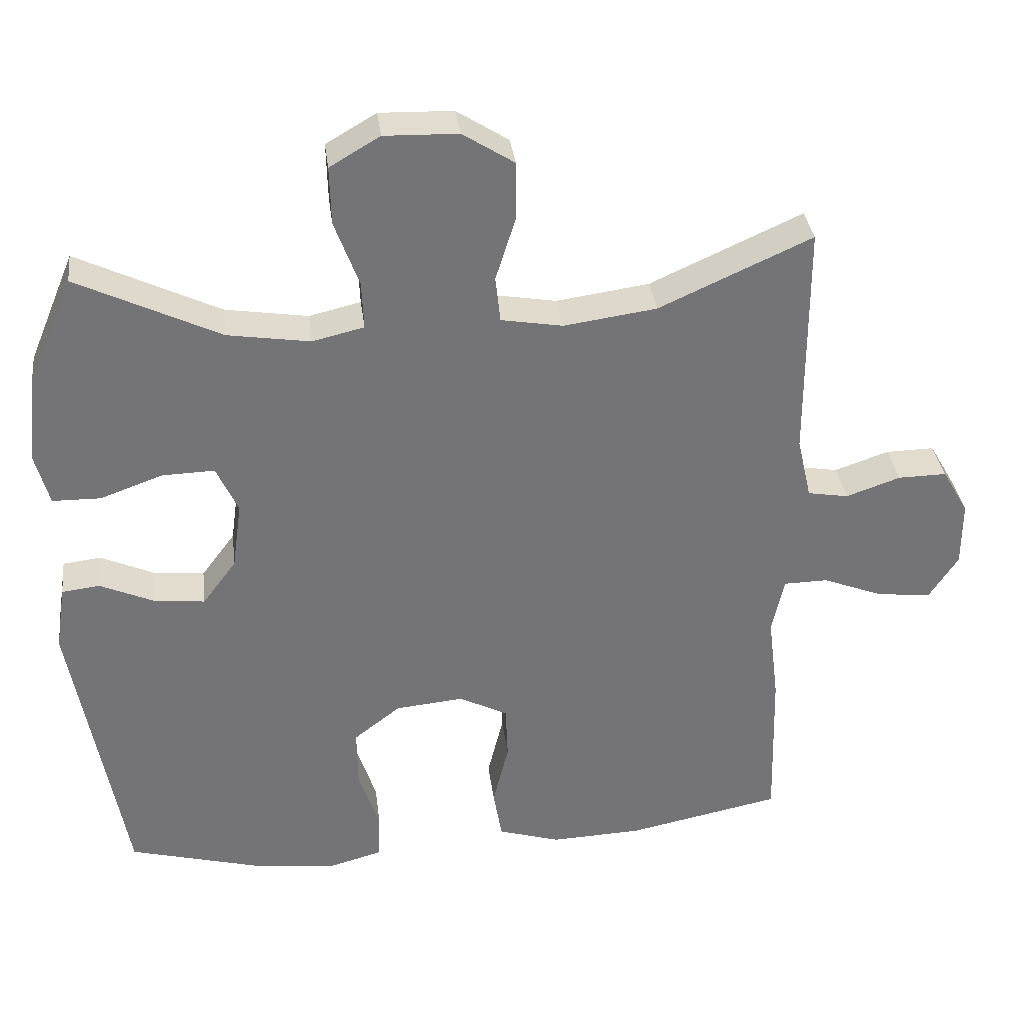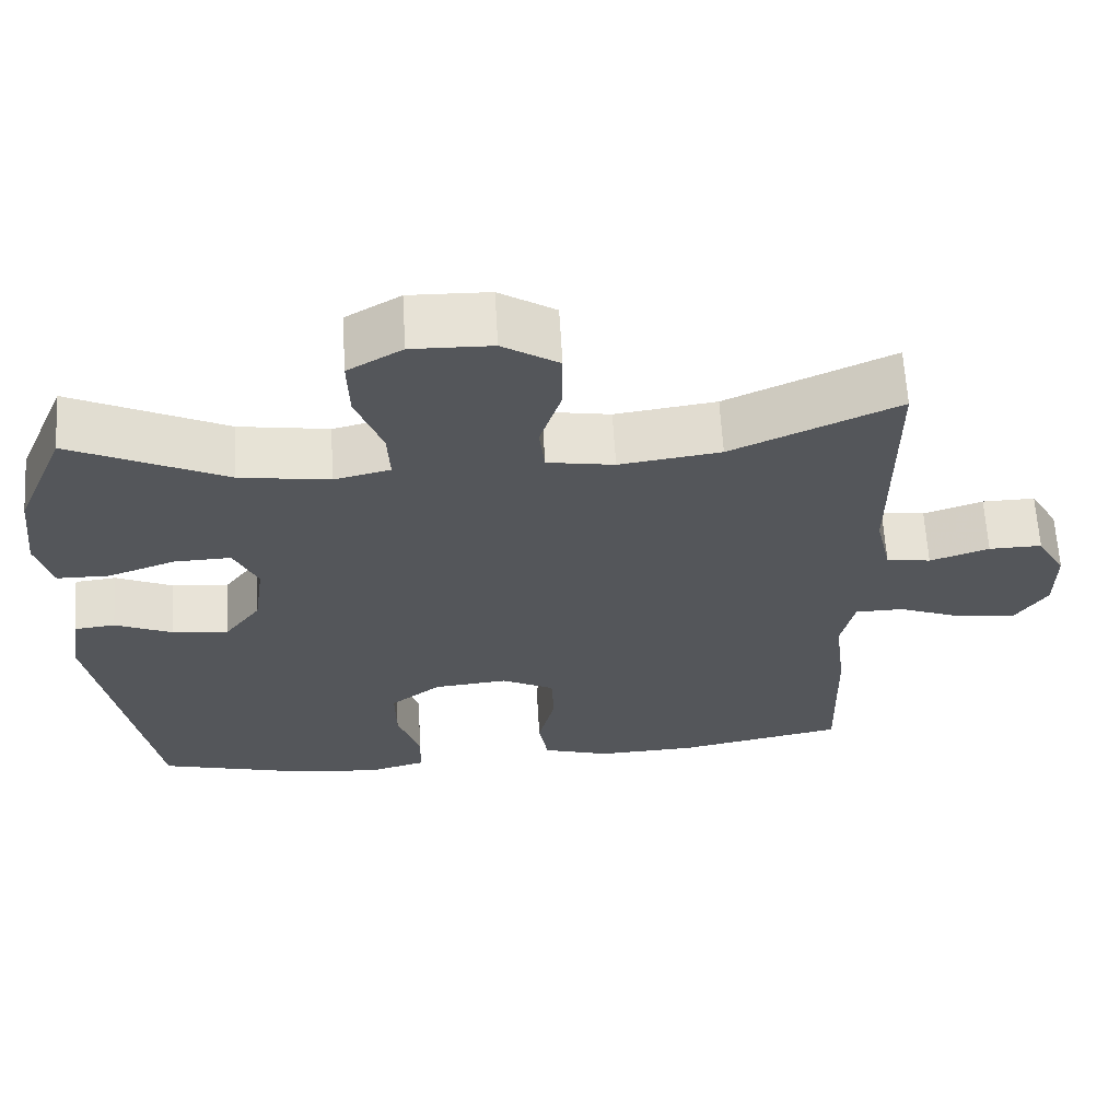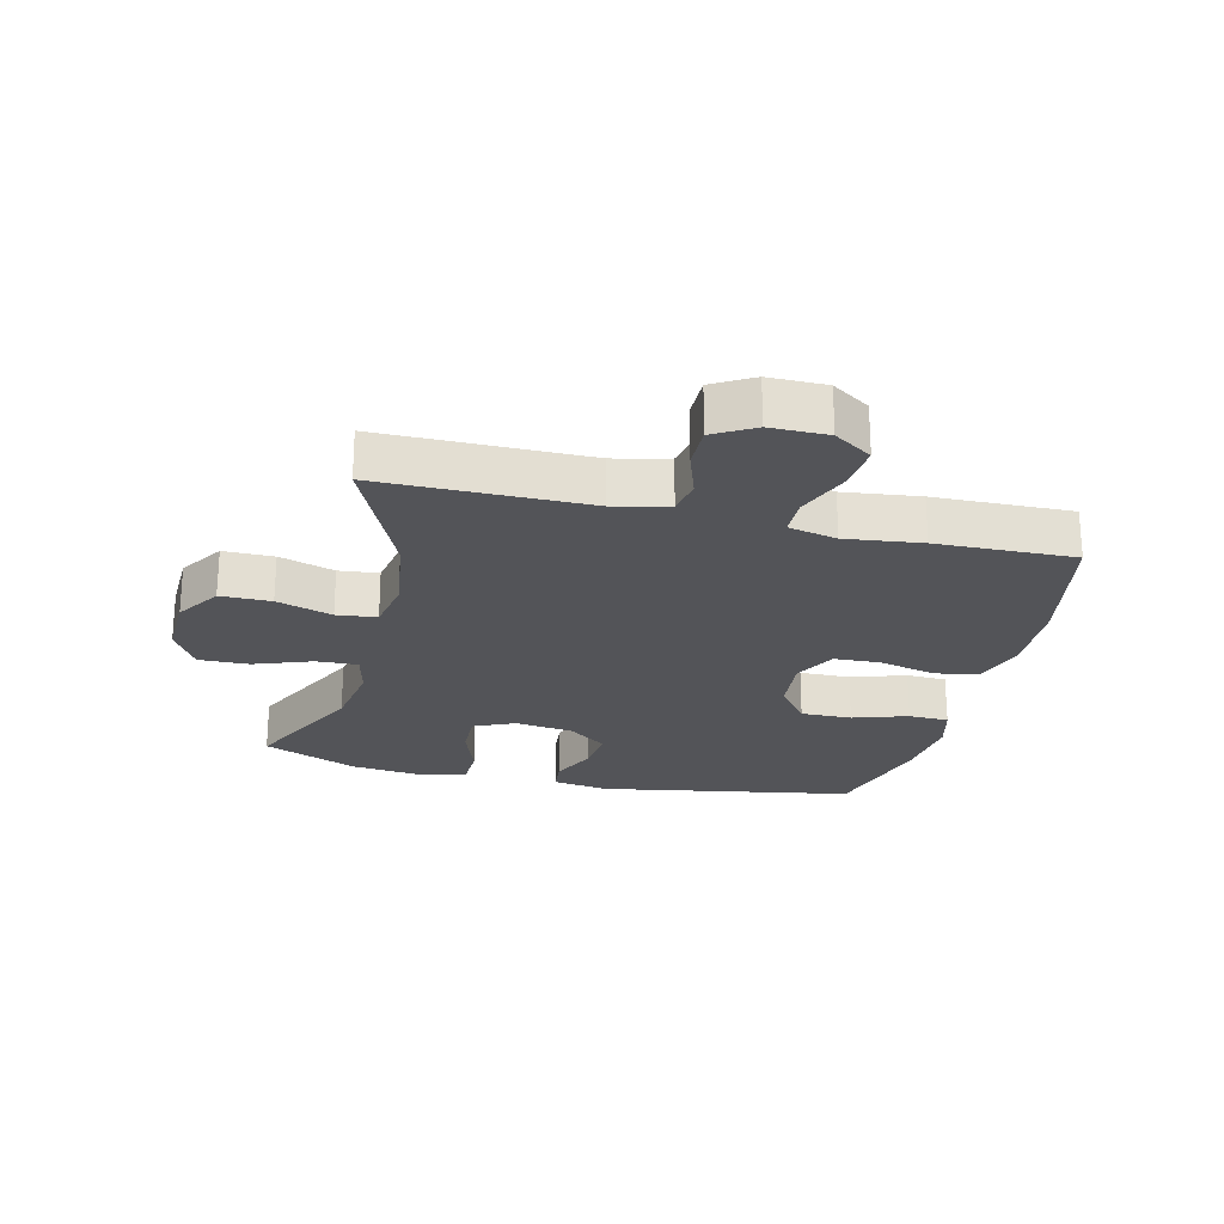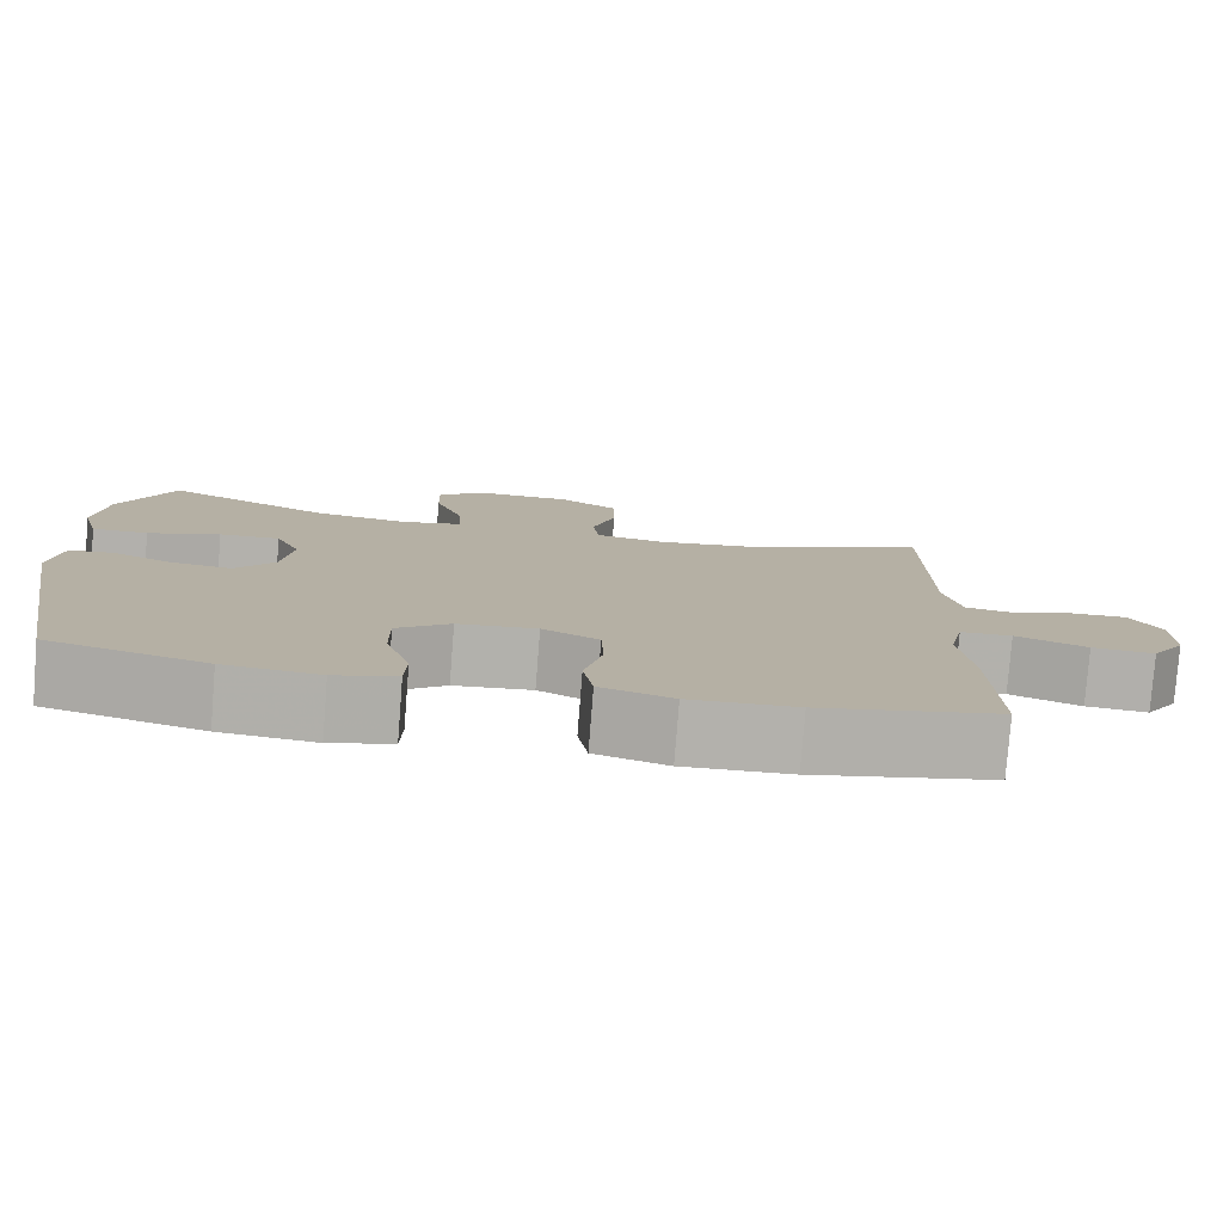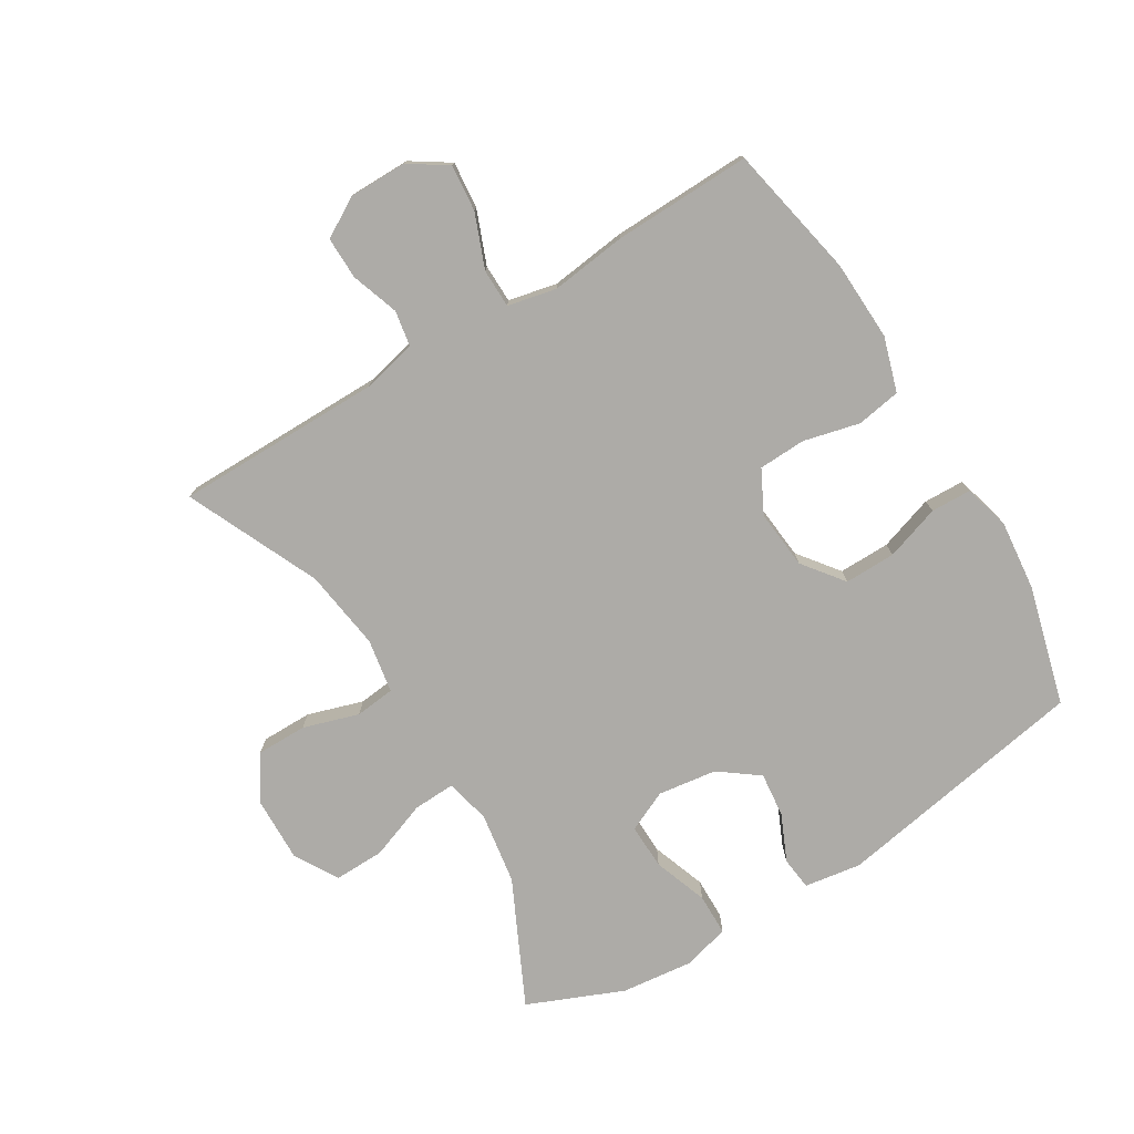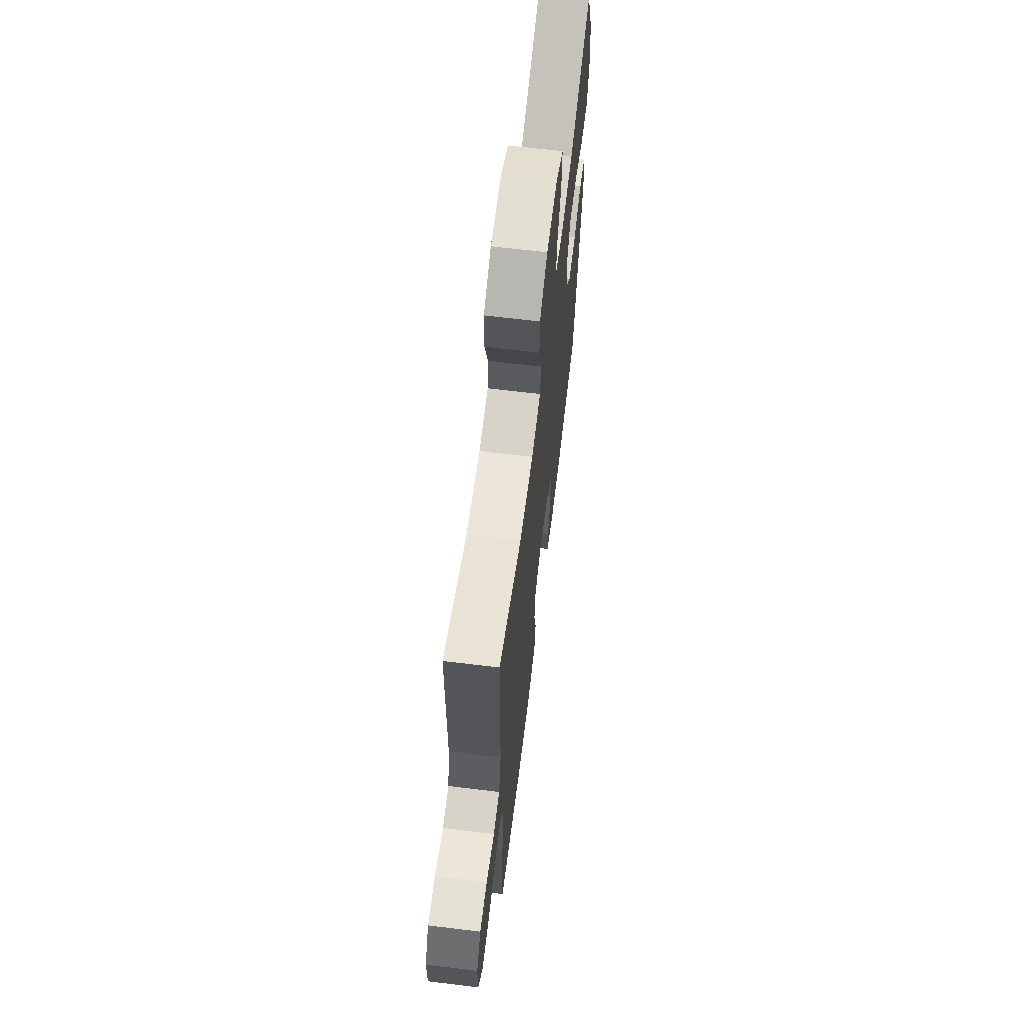
<metadata>
{"format":"obj","ext":"obj","renderer":"f3d","projection":"perspective","resolution":1024,"background":"white","views":[{"elev":34.2,"azim":-7.1,"up":"+Z"},{"elev":63.9,"azim":-3.4,"up":"+Z"},{"elev":-23.6,"azim":76.3,"up":"+Y"},{"elev":-78.9,"azim":-4.5,"up":"+Z"},{"elev":-76.4,"azim":121.3,"up":"+Y"},{"elev":65.3,"azim":97.0,"up":"+Z"}]}
</metadata>
<code>
v -0.5 0.07 0.5
v -0.301 0.07 0.404
v -0.186 0.07 0.386
v -0.114 0.07 0.403
v -0.117 0.07 0.47
v -0.151 0.07 0.562
v -0.153 0.07 0.643
v -0.083 0.07 0.684
v 0.02 0.07 0.681
v 0.092 0.07 0.635
v 0.092 0.07 0.554
v 0.064 0.07 0.465
v 0.071 0.07 0.401
v 0.157 0.07 0.386
v 0.287 0.07 0.404
v 0.5 0.07 0.5
v 0.501 0.07 0.168
v 0.521 0.07 0.081
v 0.578 0.07 0.071
v 0.654 0.07 0.097
v 0.722 0.07 0.098
v 0.759 0.07 0.034
v 0.759 0.07 -0.058
v 0.719 0.07 -0.119
v 0.644 0.07 -0.112
v 0.558 0.07 -0.078
v 0.496 0.07 -0.079
v 0.479 0.07 -0.157
v 0.494 0.07 -0.279
v 0.5 0.07 -0.5
v 0.285 0.07 -0.543
v 0.157 0.07 -0.548
v 0.07 0.07 -0.521
v 0.058 0.07 -0.45
v 0.08 0.07 -0.36
v 0.077 0.07 -0.284
v 0.009 0.07 -0.249
v -0.086 0.07 -0.258
v -0.151 0.07 -0.308
v -0.15 0.07 -0.39
v -0.121 0.07 -0.478
v -0.123 0.07 -0.543
v -0.197 0.07 -0.563
v -0.311 0.07 -0.551
v -0.5 0.07 -0.5
v -0.573 0.07 -0.09
v -0.559 0.07 0.001
v -0.506 0.07 0.007
v -0.432 0.07 -0.026
v -0.36 0.07 -0.034
v -0.313 0.07 0.029
v -0.3 0.07 0.123
v -0.33 0.07 0.189
v -0.403 0.07 0.187
v -0.49 0.07 0.156
v -0.557 0.07 0.157
v -0.577 0.07 0.231
v -0.564 0.07 0.347
v -0.5 0 0.5
v -0.301 0 0.404
v -0.186 0 0.386
v -0.114 0 0.403
v -0.117 0 0.47
v -0.151 0 0.562
v -0.153 0 0.643
v -0.083 0 0.684
v 0.02 0 0.681
v 0.092 0 0.635
v 0.092 0 0.554
v 0.064 0 0.465
v 0.071 0 0.401
v 0.157 0 0.386
v 0.287 0 0.404
v 0.5 0 0.5
v 0.501 0 0.168
v 0.521 0 0.081
v 0.578 0 0.071
v 0.654 0 0.097
v 0.722 0 0.098
v 0.759 0 0.034
v 0.759 0 -0.058
v 0.719 0 -0.119
v 0.644 0 -0.112
v 0.558 0 -0.078
v 0.496 0 -0.079
v 0.479 0 -0.157
v 0.494 0 -0.279
v 0.5 0 -0.5
v 0.285 0 -0.543
v 0.157 0 -0.548
v 0.07 0 -0.521
v 0.058 0 -0.45
v 0.08 0 -0.36
v 0.077 0 -0.284
v 0.009 0 -0.249
v -0.086 0 -0.258
v -0.151 0 -0.308
v -0.15 0 -0.39
v -0.121 0 -0.478
v -0.123 0 -0.543
v -0.197 0 -0.563
v -0.311 0 -0.551
v -0.5 0 -0.5
v -0.573 0 -0.09
v -0.559 0 0.001
v -0.506 0 0.007
v -0.432 0 -0.026
v -0.36 0 -0.034
v -0.313 0 0.029
v -0.3 0 0.123
v -0.33 0 0.189
v -0.403 0 0.187
v -0.49 0 0.156
v -0.557 0 0.157
v -0.577 0 0.231
v -0.564 0 0.347
f 58 1 2
f 57 58 2
f 56 57 2
f 55 56 2
f 54 55 2
f 53 54 2 3
f 52 53 3 4
f 51 52 4
f 47 48 49
f 46 47 49
f 45 46 49
f 44 45 49
f 43 44 49
f 42 43 49
f 41 42 49
f 40 41 49
f 39 40 49 50
f 38 39 50 51
f 33 34 35
f 32 33 35
f 31 32 35
f 30 31 35
f 29 30 35
f 28 29 35
f 27 28 35 36
f 24 25 26
f 23 24 26
f 22 23 26
f 21 22 26
f 20 21 26
f 19 20 26
f 18 19 26 27
f 27 36 37
f 18 27 37
f 17 18 37
f 10 11 12
f 9 10 12
f 8 9 12
f 7 8 12
f 6 7 12
f 5 6 12
f 4 5 12 13
f 51 4 13 14
f 37 38 51
f 17 37 51
f 16 17 51
f 15 16 51
f 14 15 51
f 60 59 116
f 60 116 115
f 60 115 114
f 60 114 113
f 60 113 112
f 61 60 112 111
f 62 61 111 110
f 62 110 109
f 107 106 105
f 107 105 104
f 107 104 103
f 107 103 102
f 107 102 101
f 107 101 100
f 107 100 99
f 107 99 98
f 108 107 98 97
f 109 108 97 96
f 93 92 91
f 93 91 90
f 93 90 89
f 93 89 88
f 93 88 87
f 93 87 86
f 94 93 86 85
f 84 83 82
f 84 82 81
f 84 81 80
f 84 80 79
f 84 79 78
f 84 78 77
f 85 84 77 76
f 95 94 85
f 95 85 76
f 95 76 75
f 70 69 68
f 70 68 67
f 70 67 66
f 70 66 65
f 70 65 64
f 70 64 63
f 71 70 63 62
f 72 71 62 109
f 109 96 95
f 109 95 75
f 109 75 74
f 109 74 73
f 109 73 72
f 1 59 60 2
f 2 60 61 3
f 3 61 62 4
f 4 62 63 5
f 5 63 64 6
f 6 64 65 7
f 7 65 66 8
f 8 66 67 9
f 9 67 68 10
f 10 68 69 11
f 11 69 70 12
f 12 70 71 13
f 13 71 72 14
f 14 72 73 15
f 15 73 74 16
f 16 74 75 17
f 17 75 76 18
f 18 76 77 19
f 19 77 78 20
f 20 78 79 21
f 21 79 80 22
f 22 80 81 23
f 23 81 82 24
f 24 82 83 25
f 25 83 84 26
f 26 84 85 27
f 27 85 86 28
f 28 86 87 29
f 29 87 88 30
f 30 88 89 31
f 31 89 90 32
f 32 90 91 33
f 33 91 92 34
f 34 92 93 35
f 35 93 94 36
f 36 94 95 37
f 37 95 96 38
f 38 96 97 39
f 39 97 98 40
f 40 98 99 41
f 41 99 100 42
f 42 100 101 43
f 43 101 102 44
f 44 102 103 45
f 45 103 104 46
f 46 104 105 47
f 47 105 106 48
f 48 106 107 49
f 49 107 108 50
f 50 108 109 51
f 51 109 110 52
f 52 110 111 53
f 53 111 112 54
f 54 112 113 55
f 55 113 114 56
f 56 114 115 57
f 57 115 116 58
f 58 116 59 1

</code>
